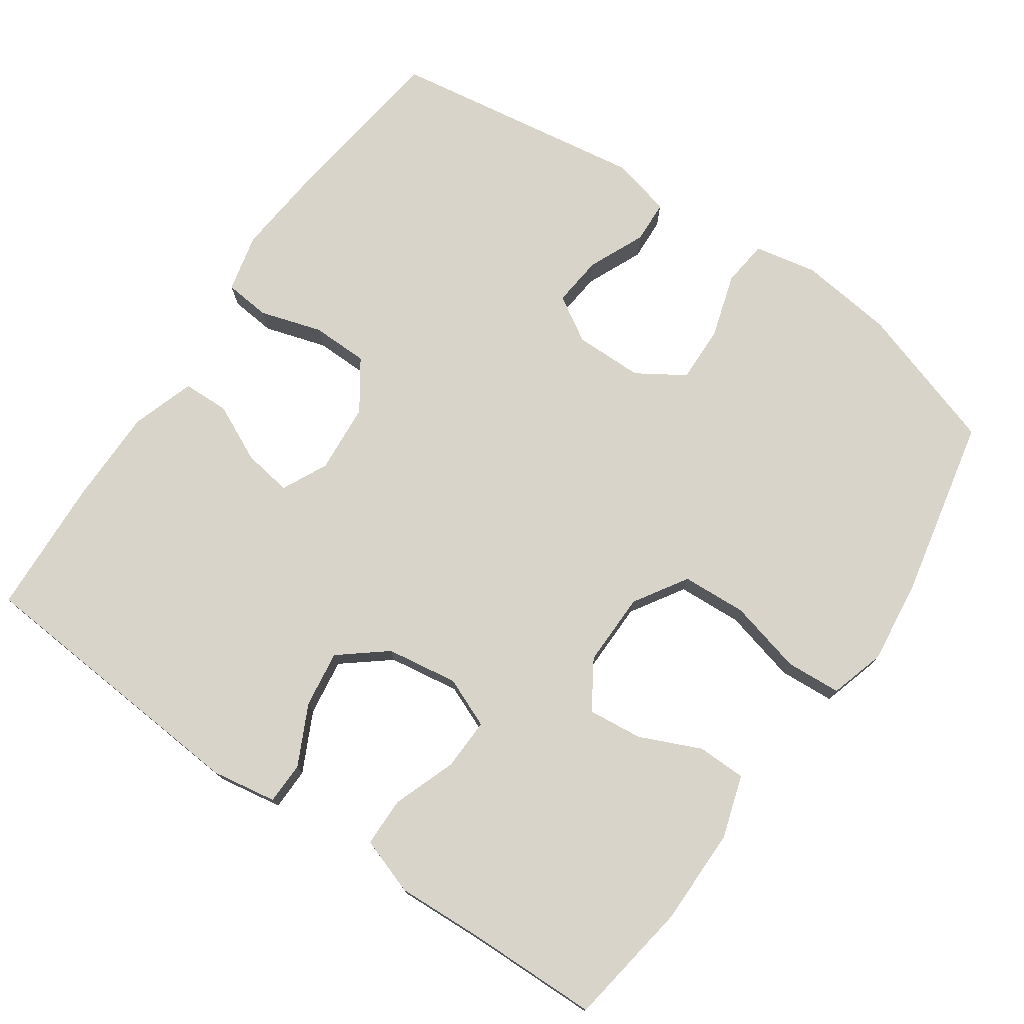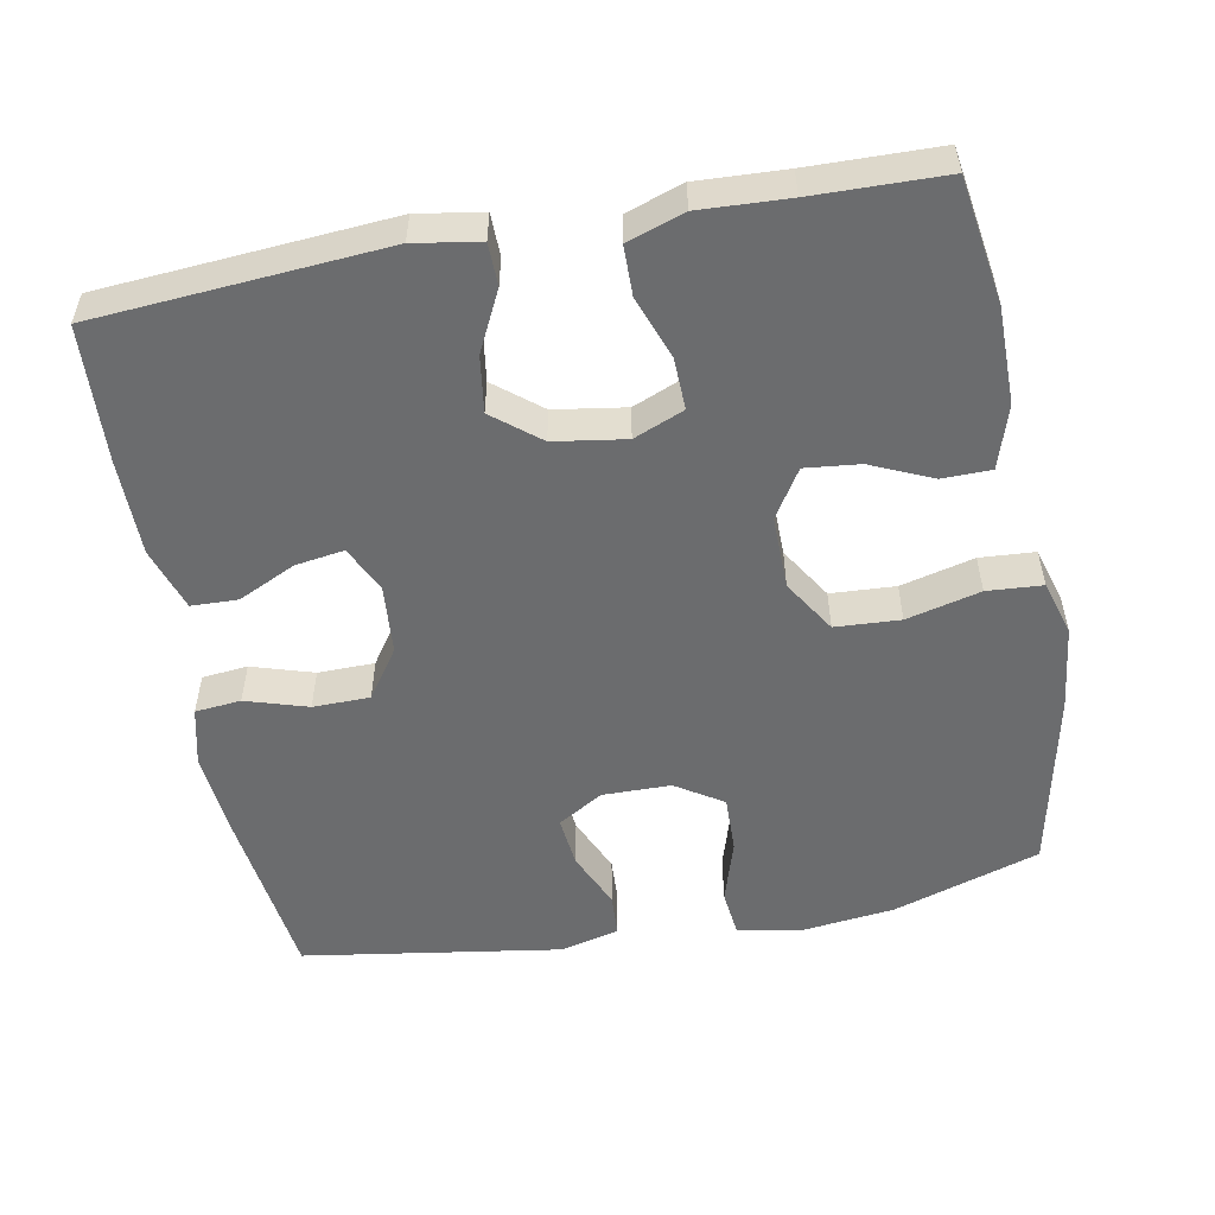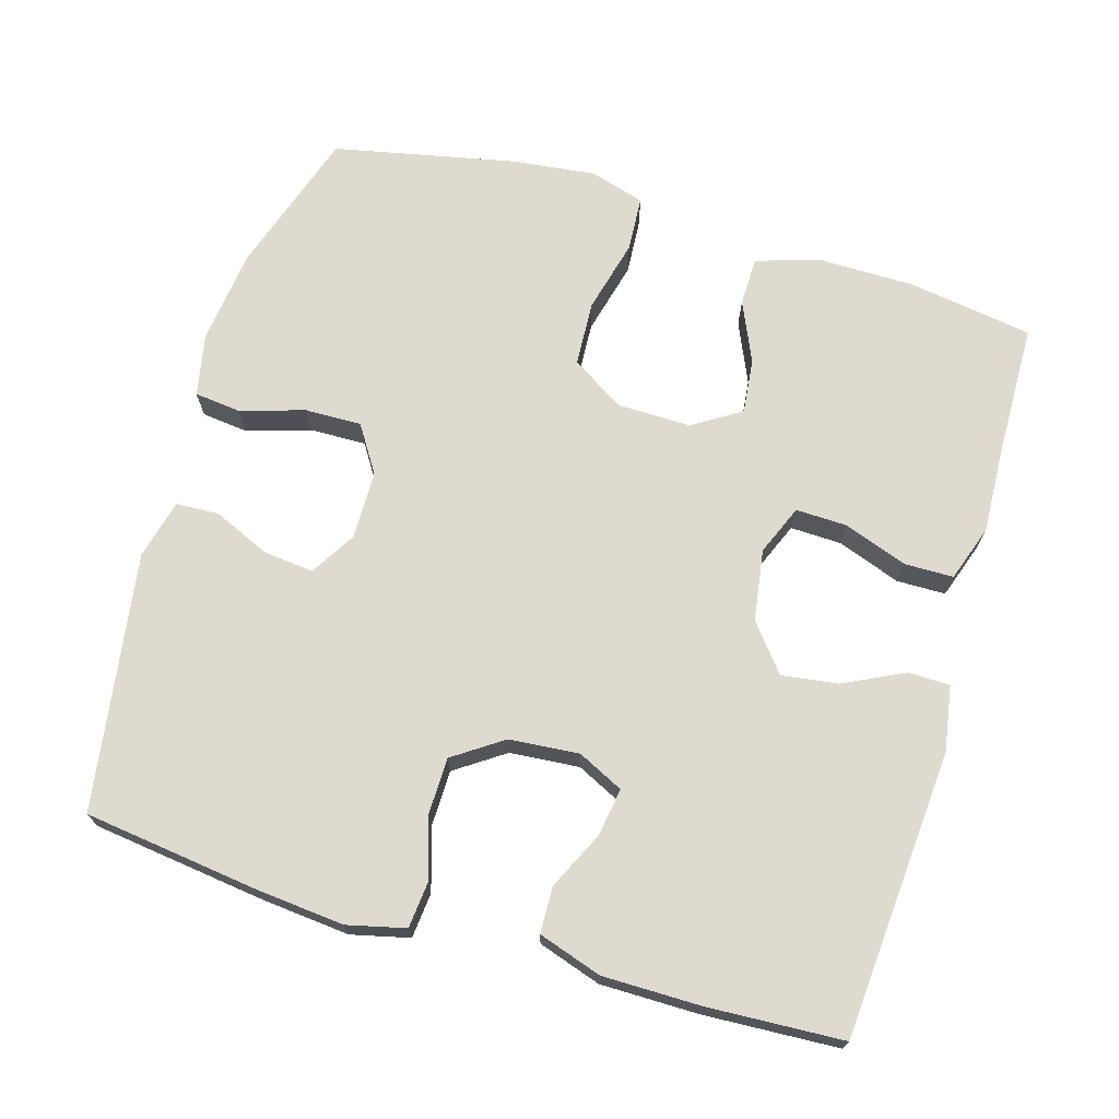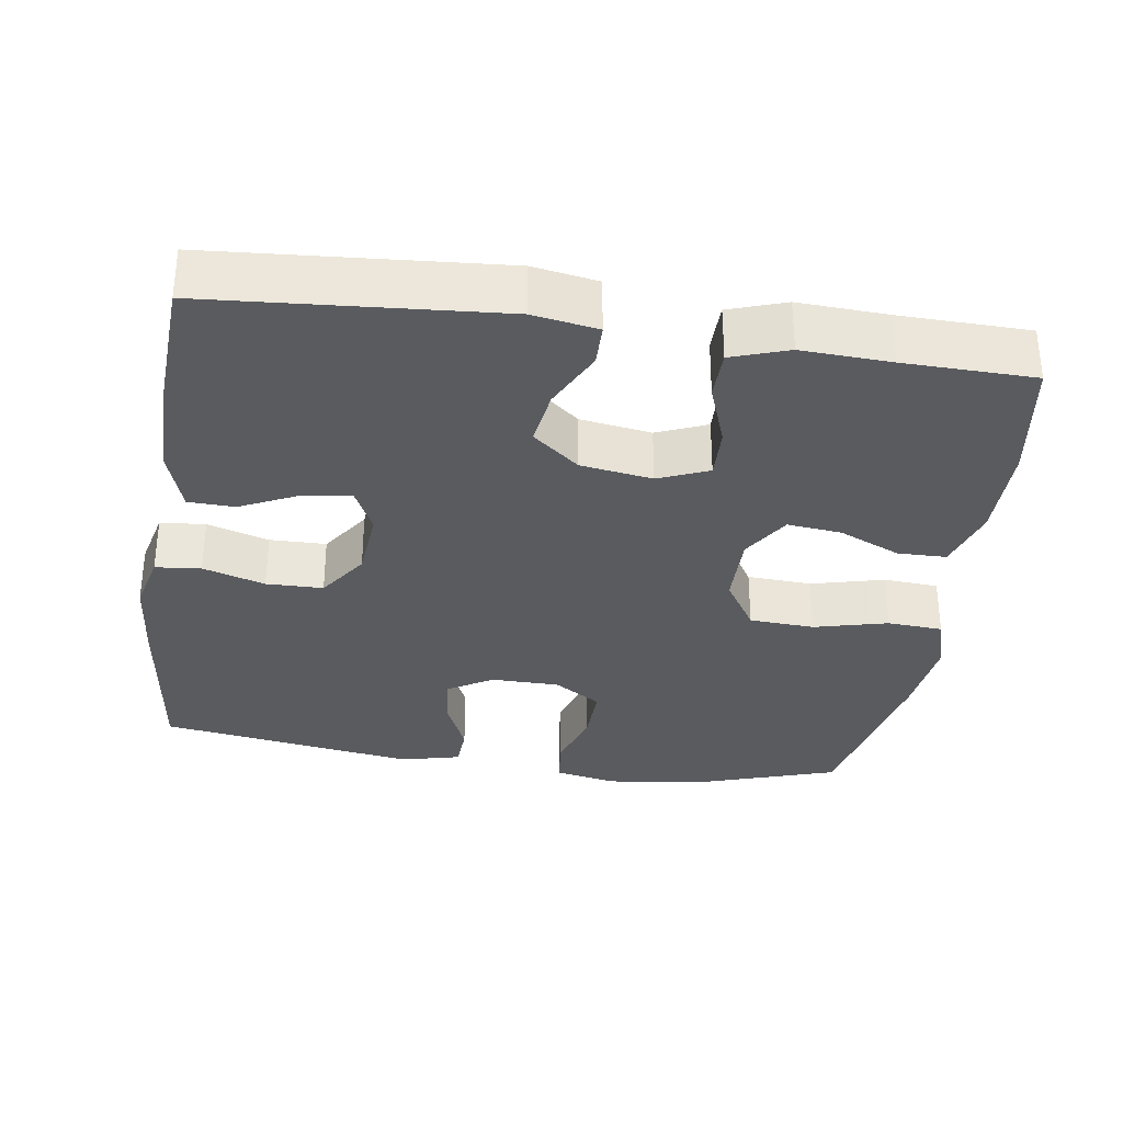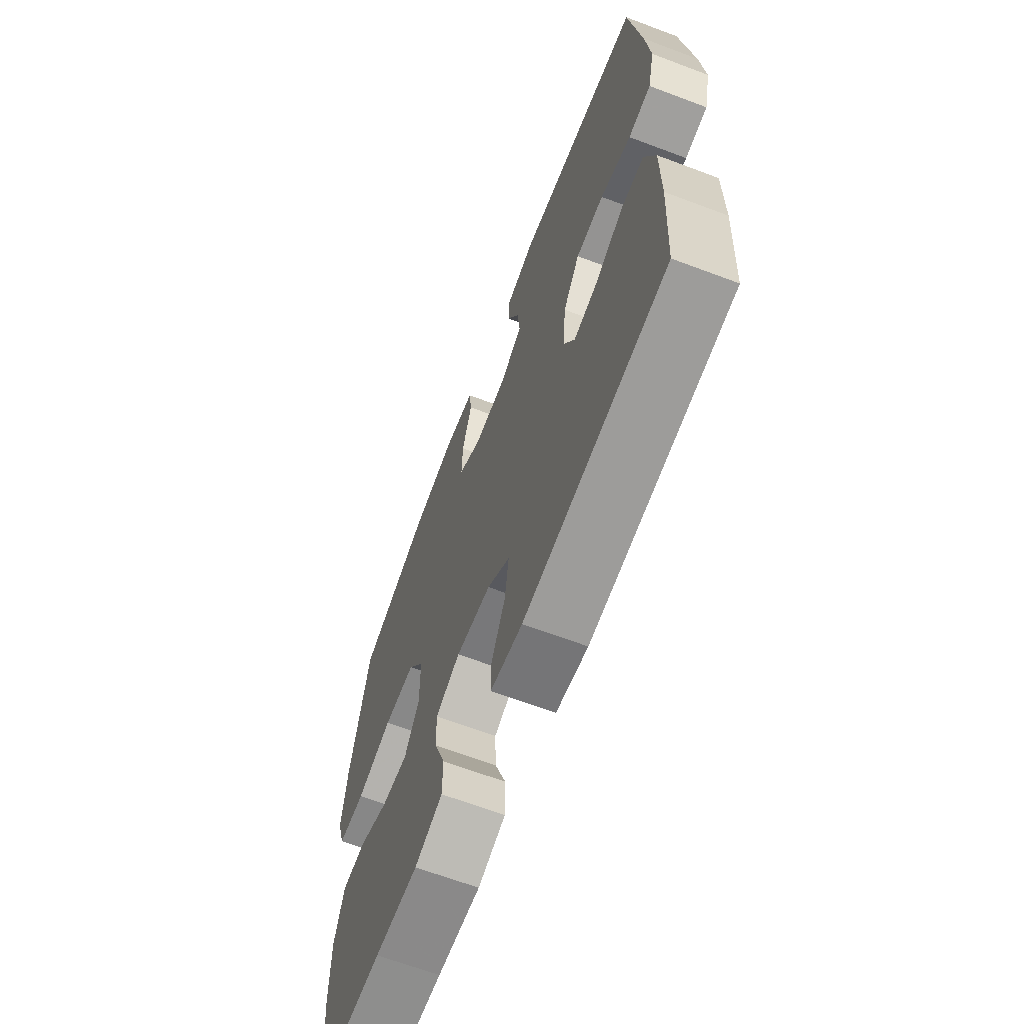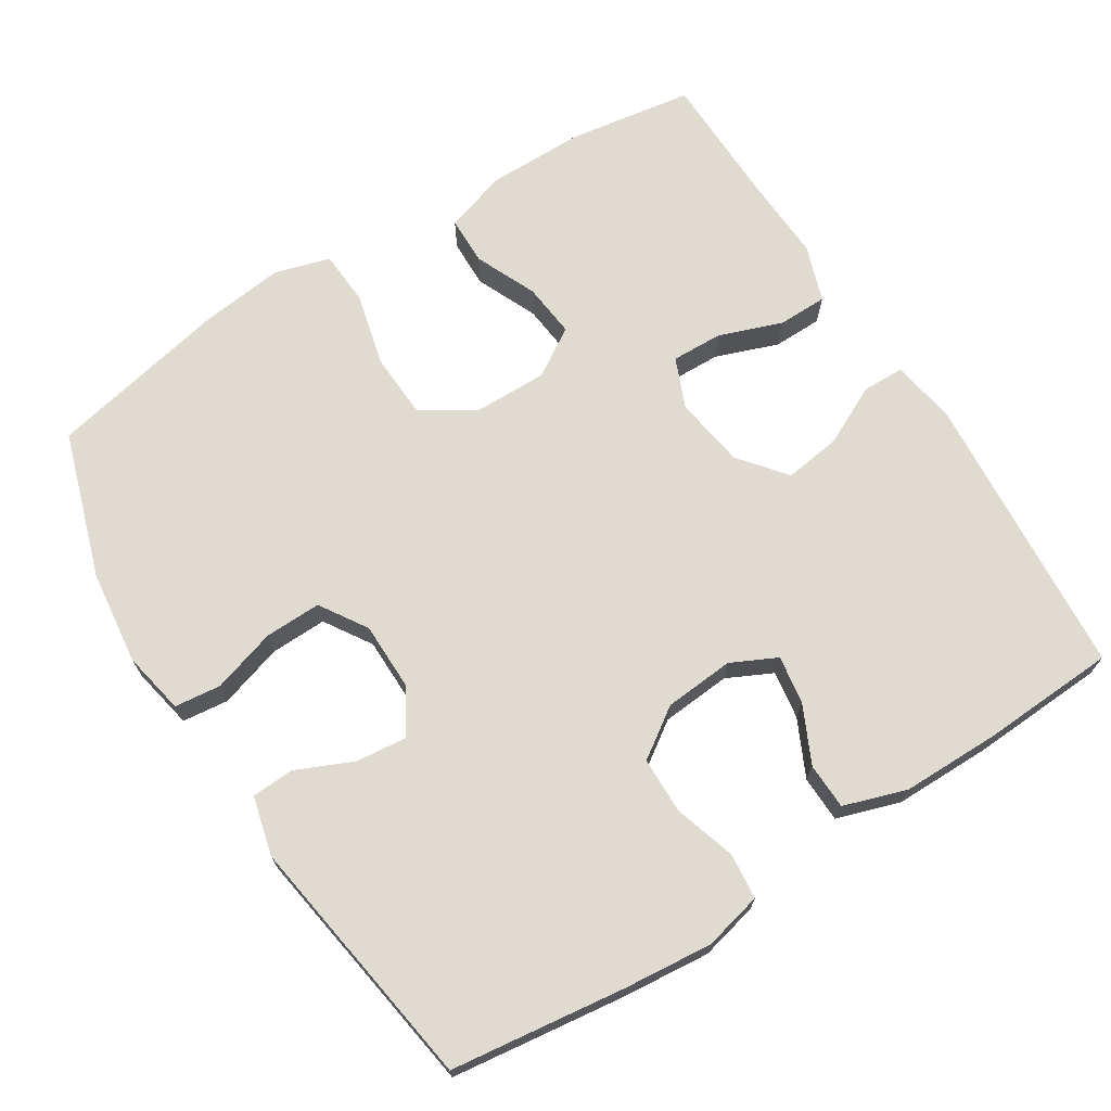
<metadata>
{"format":"obj","ext":"obj","renderer":"f3d","projection":"perspective","resolution":1024,"background":"white","views":[{"elev":75.6,"azim":-145.2,"up":"+Y"},{"elev":-53.6,"azim":-169.3,"up":"+Y"},{"elev":70.7,"azim":106.6,"up":"+Y"},{"elev":-32.7,"azim":171.6,"up":"+Y"},{"elev":-66.1,"azim":69.3,"up":"+Z"},{"elev":70.1,"azim":57.9,"up":"+Y"}]}
</metadata>
<code>
v -0.5 0.07 0.5
v -0.301 0.07 0.564
v -0.173 0.07 0.579
v -0.088 0.07 0.562
v -0.081 0.07 0.499
v -0.108 0.07 0.412
v -0.11 0.07 0.335
v -0.046 0.07 0.294
v 0.047 0.07 0.293
v 0.108 0.07 0.33
v 0.101 0.07 0.399
v 0.067 0.07 0.476
v 0.07 0.07 0.534
v 0.151 0.07 0.554
v 0.5 0.07 0.5
v 0.53 0.07 0.262
v 0.541 0.07 0.142
v 0.522 0.07 0.063
v 0.46 0.07 0.057
v 0.376 0.07 0.083
v 0.299 0.07 0.082
v 0.253 0.07 0.015
v 0.245 0.07 -0.08
v 0.275 0.07 -0.142
v 0.341 0.07 -0.132
v 0.419 0.07 -0.095
v 0.482 0.07 -0.097
v 0.51 0.07 -0.183
v 0.51 0.07 -0.316
v 0.5 0.07 -0.5
v 0.108 0.07 -0.529
v 0.02 0.07 -0.514
v 0.019 0.07 -0.457
v 0.059 0.07 -0.376
v 0.07 0.07 -0.299
v 0.007 0.07 -0.248
v -0.09 0.07 -0.233
v -0.158 0.07 -0.261
v -0.156 0.07 -0.331
v -0.125 0.07 -0.417
v -0.126 0.07 -0.484
v -0.203 0.07 -0.51
v -0.323 0.07 -0.504
v -0.5 0.07 -0.5
v -0.526 0.07 -0.33
v -0.526 0.07 -0.198
v -0.499 0.07 -0.113
v -0.433 0.07 -0.112
v -0.35 0.07 -0.149
v -0.276 0.07 -0.157
v -0.235 0.07 -0.092
v -0.236 0.07 0.008
v -0.281 0.07 0.08
v -0.369 0.07 0.085
v -0.469 0.07 0.06
v -0.544 0.07 0.065
v -0.566 0.07 0.14
v -0.552 0.07 0.255
v -0.5 0 0.5
v -0.301 0 0.564
v -0.173 0 0.579
v -0.088 0 0.562
v -0.081 0 0.499
v -0.108 0 0.412
v -0.11 0 0.335
v -0.046 0 0.294
v 0.047 0 0.293
v 0.108 0 0.33
v 0.101 0 0.399
v 0.067 0 0.476
v 0.07 0 0.534
v 0.151 0 0.554
v 0.5 0 0.5
v 0.53 0 0.262
v 0.541 0 0.142
v 0.522 0 0.063
v 0.46 0 0.057
v 0.376 0 0.083
v 0.299 0 0.082
v 0.253 0 0.015
v 0.245 0 -0.08
v 0.275 0 -0.142
v 0.341 0 -0.132
v 0.419 0 -0.095
v 0.482 0 -0.097
v 0.51 0 -0.183
v 0.51 0 -0.316
v 0.5 0 -0.5
v 0.108 0 -0.529
v 0.02 0 -0.514
v 0.019 0 -0.457
v 0.059 0 -0.376
v 0.07 0 -0.299
v 0.007 0 -0.248
v -0.09 0 -0.233
v -0.158 0 -0.261
v -0.156 0 -0.331
v -0.125 0 -0.417
v -0.126 0 -0.484
v -0.203 0 -0.51
v -0.323 0 -0.504
v -0.5 0 -0.5
v -0.526 0 -0.33
v -0.526 0 -0.198
v -0.499 0 -0.113
v -0.433 0 -0.112
v -0.35 0 -0.149
v -0.276 0 -0.157
v -0.235 0 -0.092
v -0.236 0 0.008
v -0.281 0 0.08
v -0.369 0 0.085
v -0.469 0 0.06
v -0.544 0 0.065
v -0.566 0 0.14
v -0.552 0 0.255
f 54 55 56 57
f 53 54 57 58
f 46 47 48 49
f 46 49 50
f 43 44 45 46
f 43 46 50
f 42 43 50 51
f 39 40 41 42
f 38 39 42 51
f 31 32 33 34
f 31 34 35
f 30 31 35
f 29 30 35 36
f 25 26 27 28
f 24 25 28 29
f 17 18 19 20
f 17 20 21
f 16 17 21
f 15 16 21
f 14 15 21 22
f 11 12 13 14
f 10 11 14 22
f 3 4 5 6
f 3 6 7
f 2 3 7
f 53 58 1 2
f 52 53 2 7
f 37 38 51 52
f 37 52 7 8
f 24 29 36 37
f 23 24 37 8
f 9 10 22 23
f 8 9 23
f 115 114 113 112
f 116 115 112 111
f 107 106 105 104
f 108 107 104
f 104 103 102 101
f 108 104 101
f 109 108 101 100
f 100 99 98 97
f 109 100 97 96
f 92 91 90 89
f 93 92 89
f 93 89 88
f 94 93 88 87
f 86 85 84 83
f 87 86 83 82
f 78 77 76 75
f 79 78 75
f 79 75 74
f 79 74 73
f 80 79 73 72
f 72 71 70 69
f 80 72 69 68
f 64 63 62 61
f 65 64 61
f 65 61 60
f 60 59 116 111
f 65 60 111 110
f 110 109 96 95
f 66 65 110 95
f 95 94 87 82
f 66 95 82 81
f 81 80 68 67
f 81 67 66
f 1 59 60 2
f 2 60 61 3
f 3 61 62 4
f 4 62 63 5
f 5 63 64 6
f 6 64 65 7
f 7 65 66 8
f 8 66 67 9
f 9 67 68 10
f 10 68 69 11
f 11 69 70 12
f 12 70 71 13
f 13 71 72 14
f 14 72 73 15
f 15 73 74 16
f 16 74 75 17
f 17 75 76 18
f 18 76 77 19
f 19 77 78 20
f 20 78 79 21
f 21 79 80 22
f 22 80 81 23
f 23 81 82 24
f 24 82 83 25
f 25 83 84 26
f 26 84 85 27
f 27 85 86 28
f 28 86 87 29
f 29 87 88 30
f 30 88 89 31
f 31 89 90 32
f 32 90 91 33
f 33 91 92 34
f 34 92 93 35
f 35 93 94 36
f 36 94 95 37
f 37 95 96 38
f 38 96 97 39
f 39 97 98 40
f 40 98 99 41
f 41 99 100 42
f 42 100 101 43
f 43 101 102 44
f 44 102 103 45
f 45 103 104 46
f 46 104 105 47
f 47 105 106 48
f 48 106 107 49
f 49 107 108 50
f 50 108 109 51
f 51 109 110 52
f 52 110 111 53
f 53 111 112 54
f 54 112 113 55
f 55 113 114 56
f 56 114 115 57
f 57 115 116 58
f 58 116 59 1

</code>
